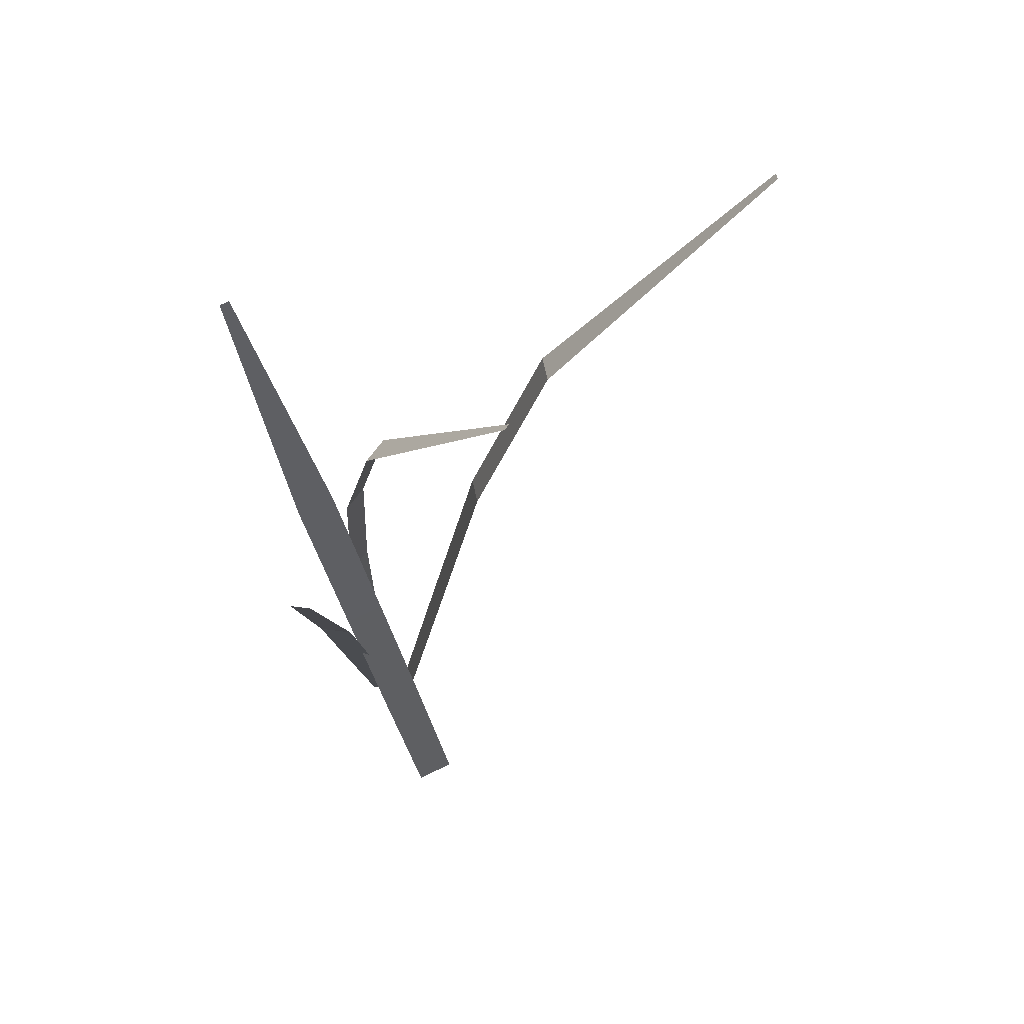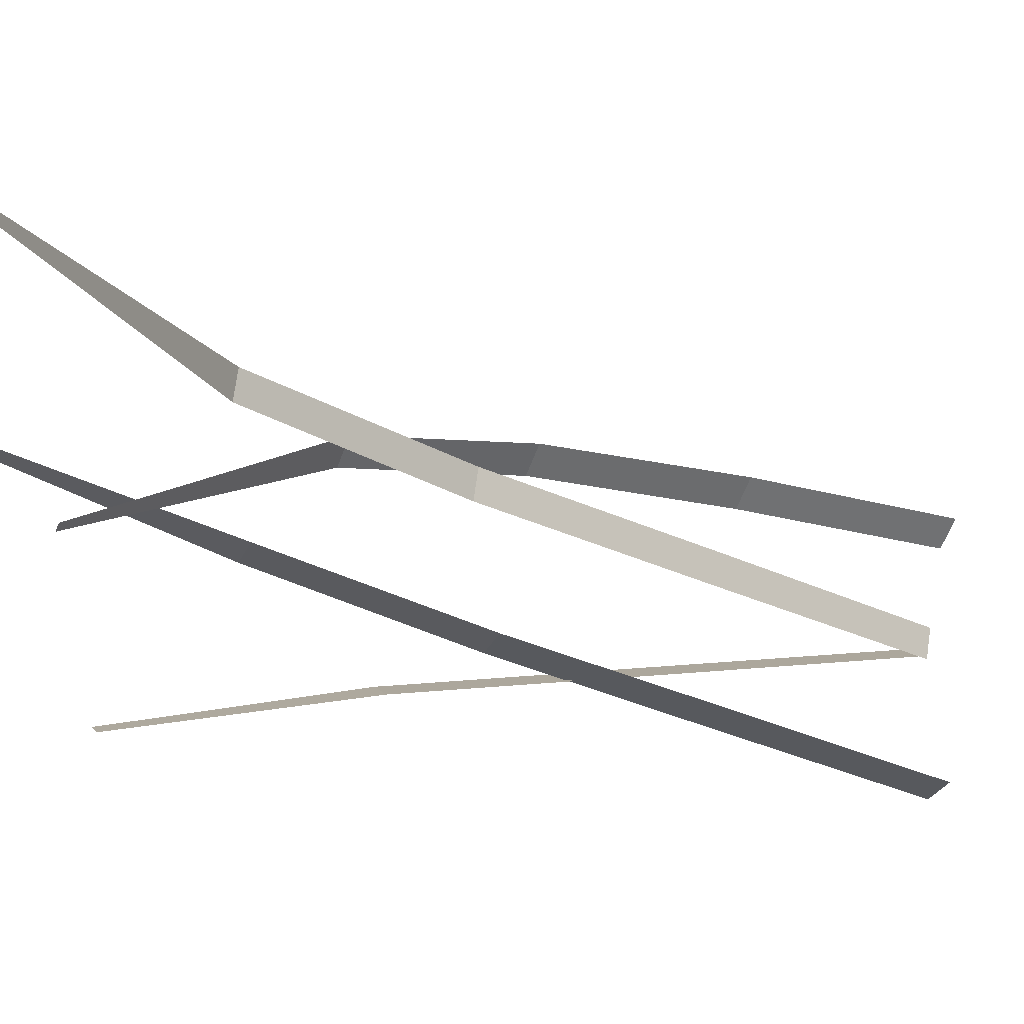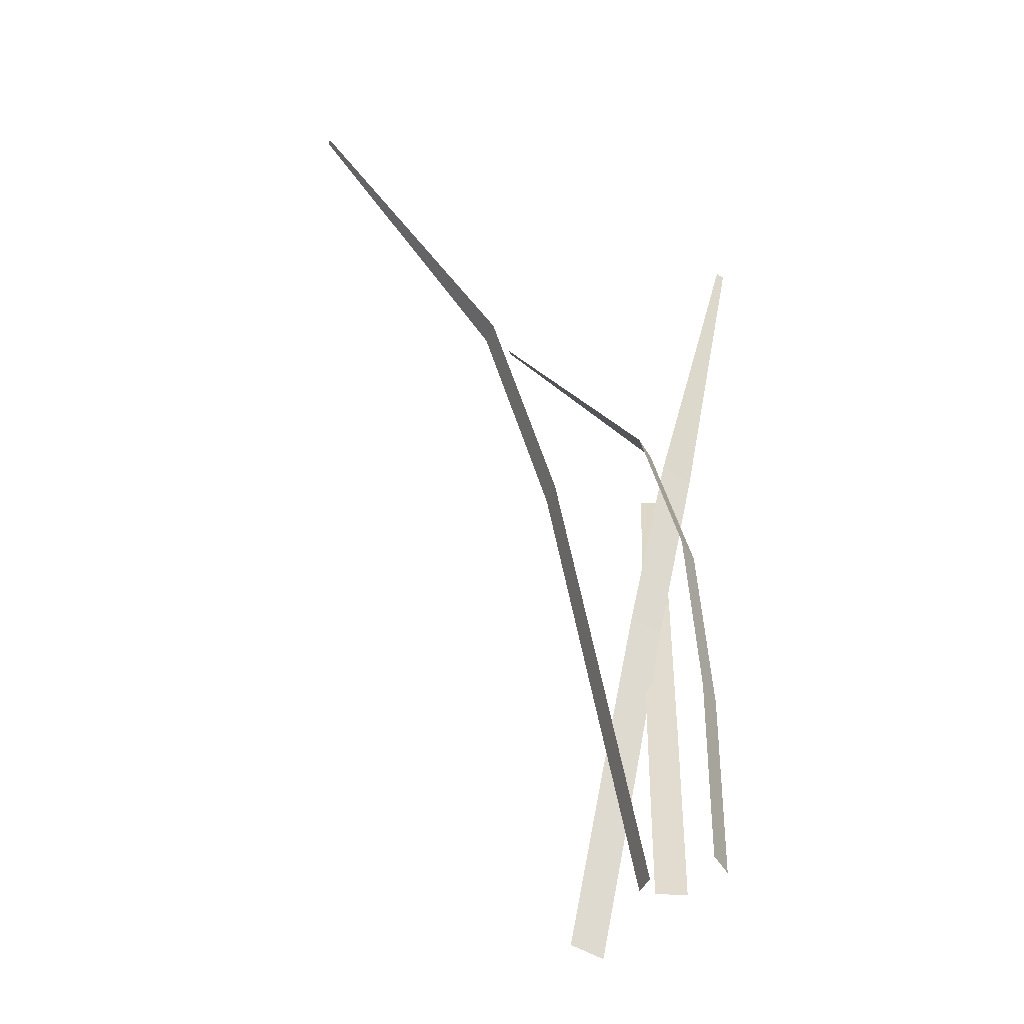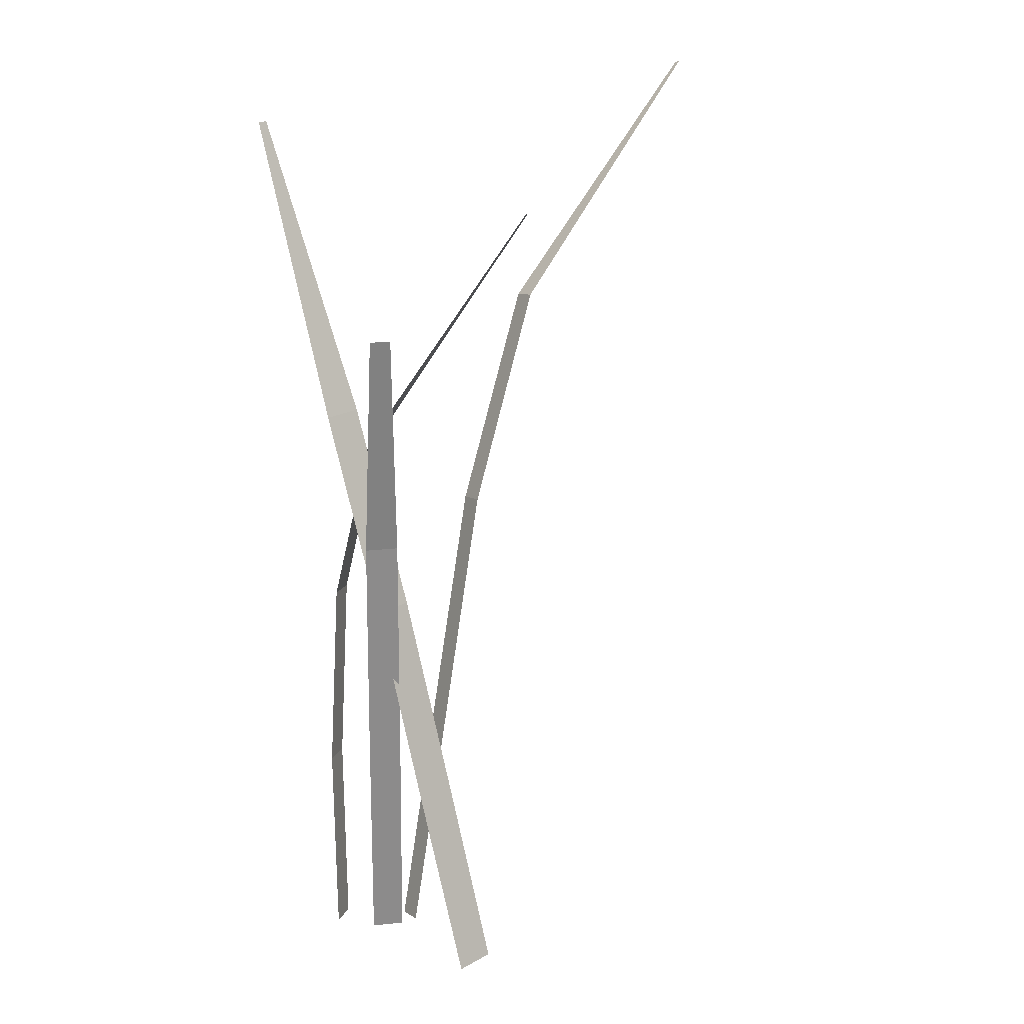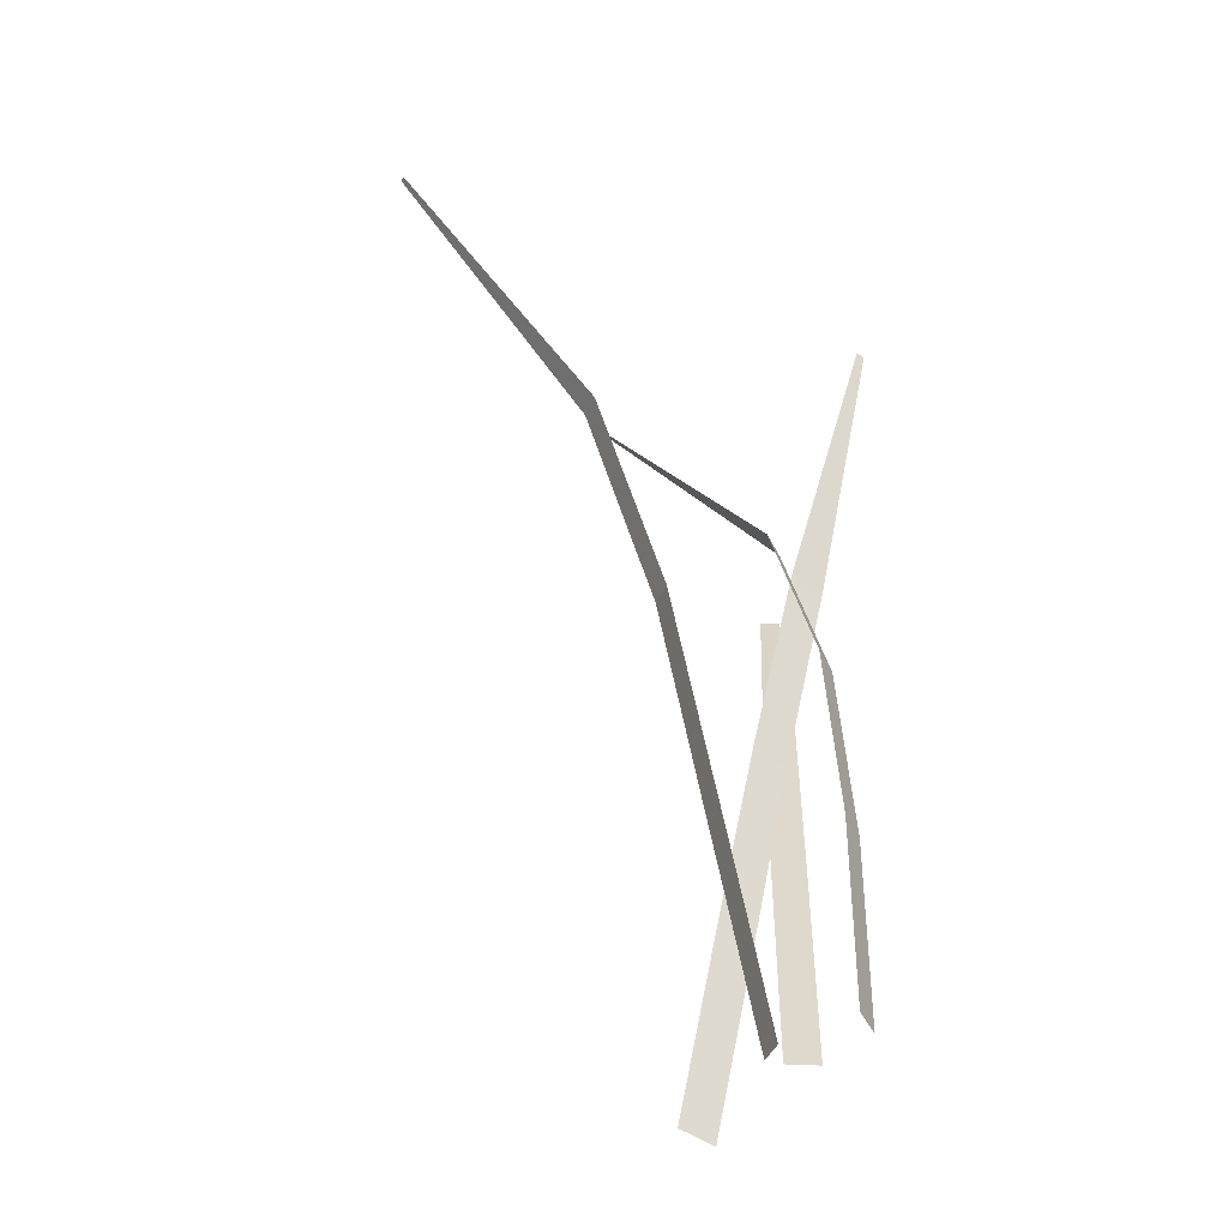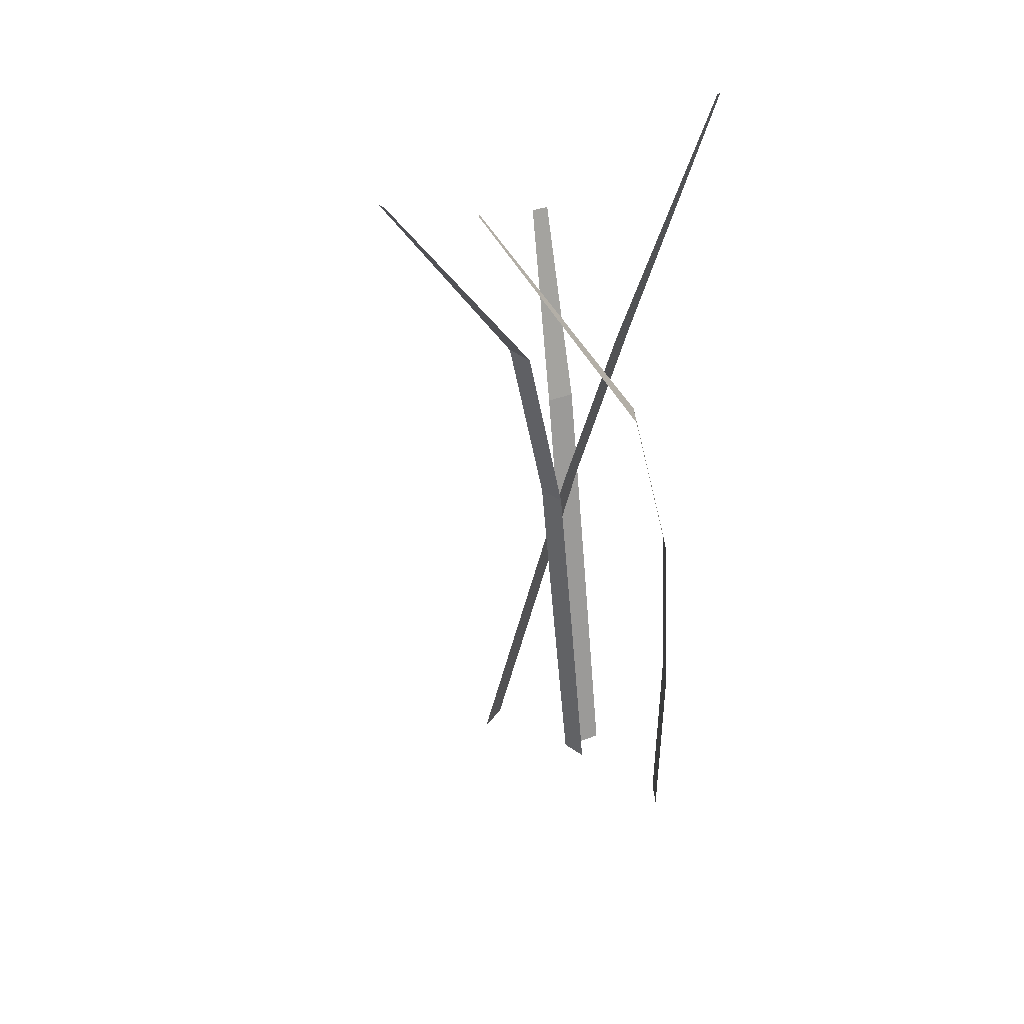
<metadata>
{"format":"obj","ext":"obj","renderer":"f3d","projection":"perspective","resolution":1024,"background":"white","views":[{"elev":66.1,"azim":160.4,"up":"+Y"},{"elev":-21.3,"azim":-114.1,"up":"+Z"},{"elev":-43.8,"azim":-27.1,"up":"+Y"},{"elev":14.6,"azim":141.4,"up":"+Y"},{"elev":-46.7,"azim":-29.3,"up":"+Y"},{"elev":33.5,"azim":-58.0,"up":"+Y"}]}
</metadata>
<code>
o Grass1_Plane.002
v -0.4288 0.9693 0.02727
v -0.4298 0.9687 0.03392
v 0.001146 0.004658 -0.0138
v -0.002762 0.002042 0.0142
v -0.05697 0.2459 0.000267
v -0.1145 0.4843 0.01486
v -0.2002 0.7118 0.02469
v -0.204 0.7093 0.05164
v -0.1184 0.4817 0.04286
v -0.06098 0.2432 0.02896
f 5 10 4 3
f 1 2 8 7
f 7 8 9 6
f 6 9 10 5
o Grass2_Plane.003
v -0.1209 0.8161 -0.06438
v -0.1273 0.816 -0.05982
v 0.03026 -0.03416 0.1048
v 0.003278 -0.03465 0.124
v 0.03084 0.1726 0.1101
v 0.02266 0.3773 0.1045
v -0.004363 0.5568 0.07207
v -0.03034 0.5563 0.09056
v -0.004318 0.3768 0.1237
v 0.003188 0.1721 0.1298
f 15 20 14 13
f 11 12 18 17
f 17 18 19 16
f 16 19 20 15
o Grass3_Plane.004
v 0.09664 0.9151 0.1065
v 0.1065 0.9143 0.1056
v -0.01666 -0.000401 -0.1288
v 0.02465 -0.003768 -0.1327
v 0.003634 0.201 -0.08311
v 0.02472 0.4 -0.0381
v 0.04798 0.6099 0.01762
v 0.08775 0.6067 0.01379
v 0.06603 0.3966 -0.04208
v 0.04598 0.1976 -0.08719
f 25 30 24 23
f 21 22 28 27
f 27 28 29 26
f 26 29 30 25
o Grass4_Plane.005
v 0.04442 0.000282 0.009101
v 0.01512 0.0011 -0.006324
v 0.07308 0.2415 -0.03166
v 0.1007 0.48 -0.07233
v 0.1294 0.7114 -0.1283
v 0.1114 0.7119 -0.1378
v 0.07139 0.4808 -0.08775
v 0.04305 0.2424 -0.04747
f 33 38 32 31
f 35 36 37 34
f 34 37 38 33

</code>
